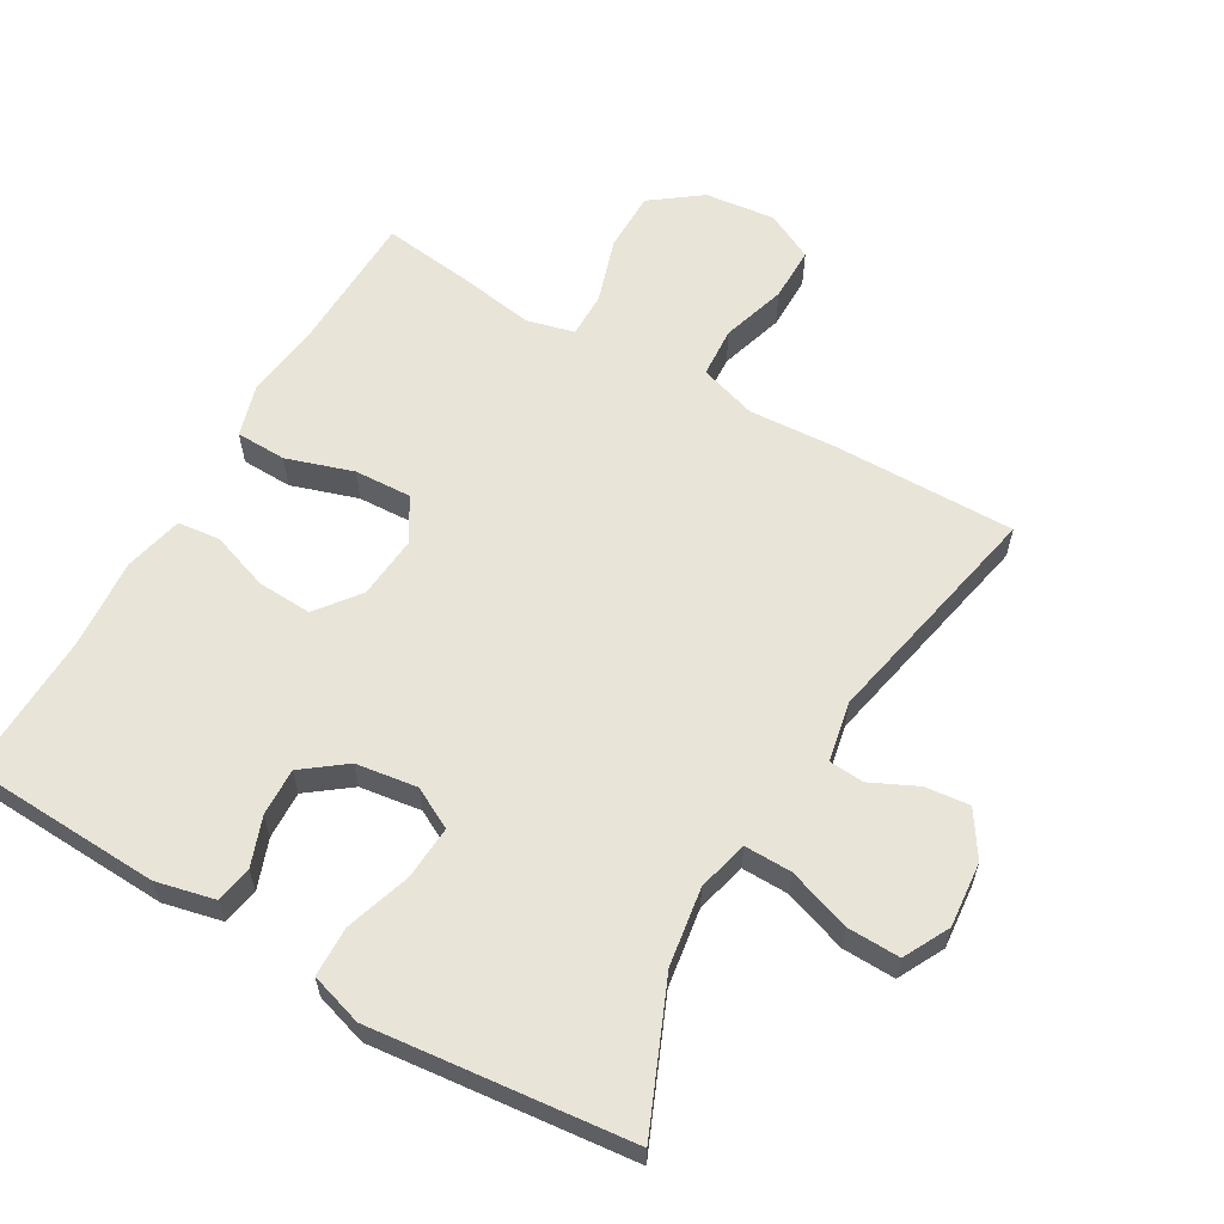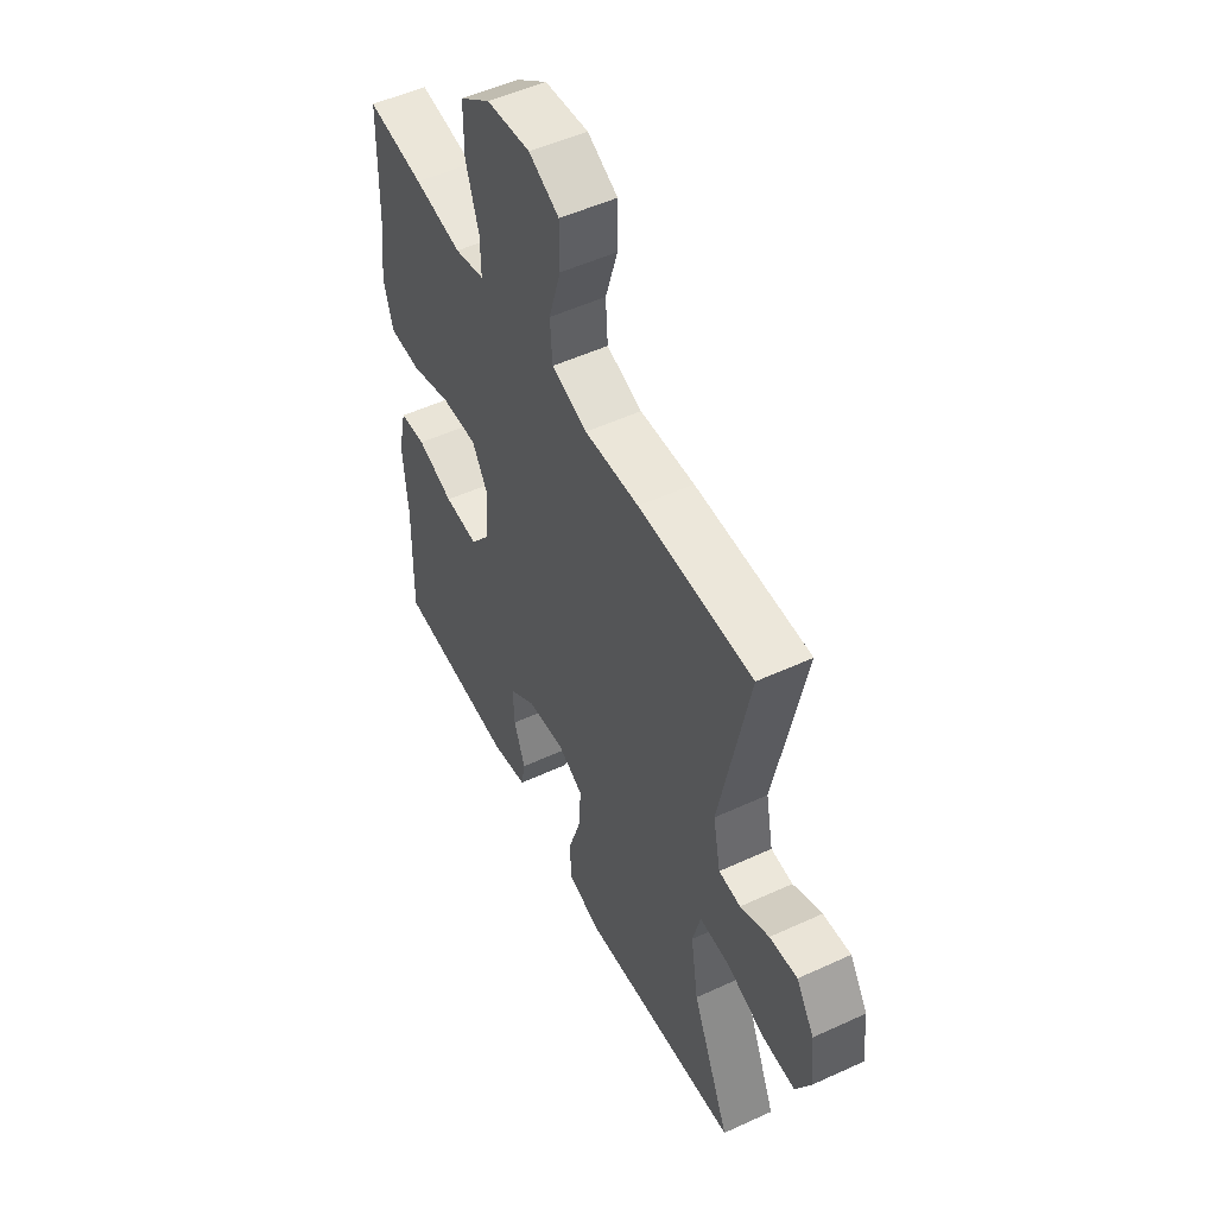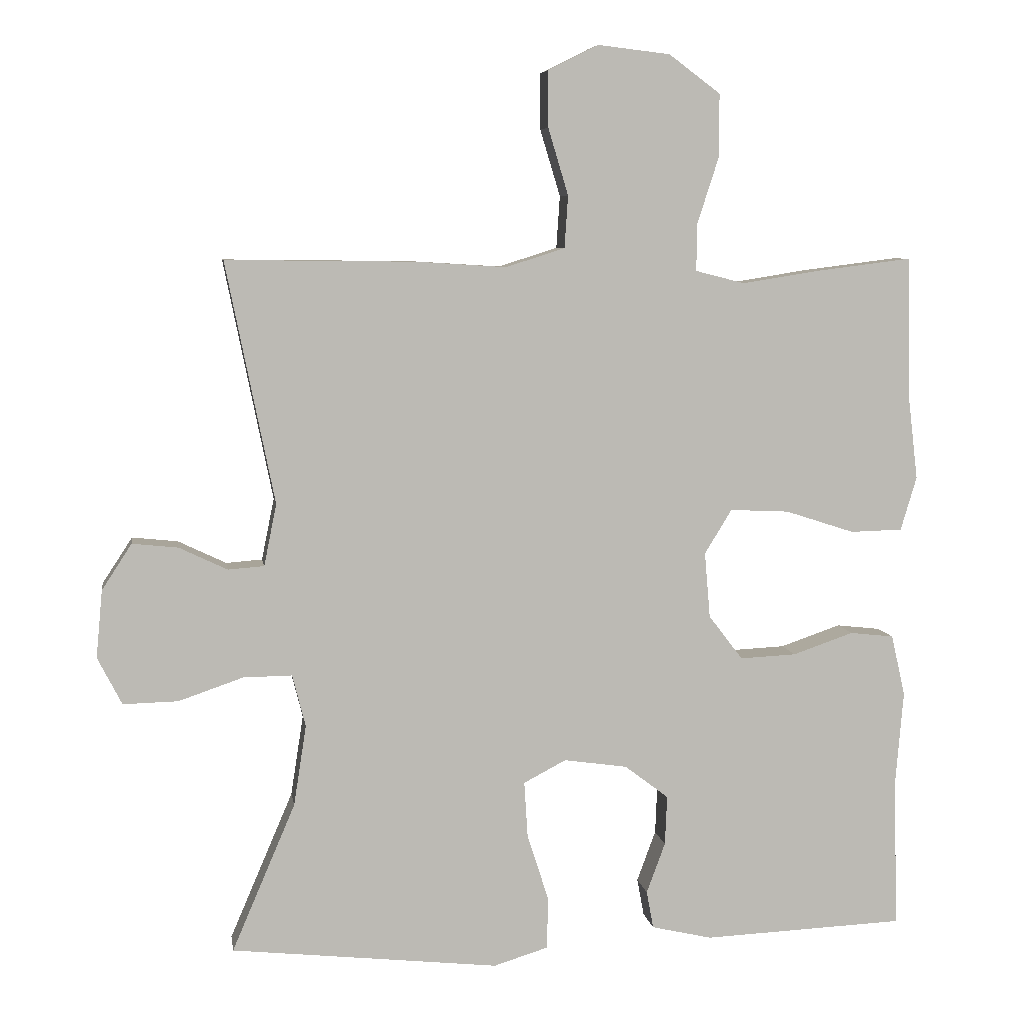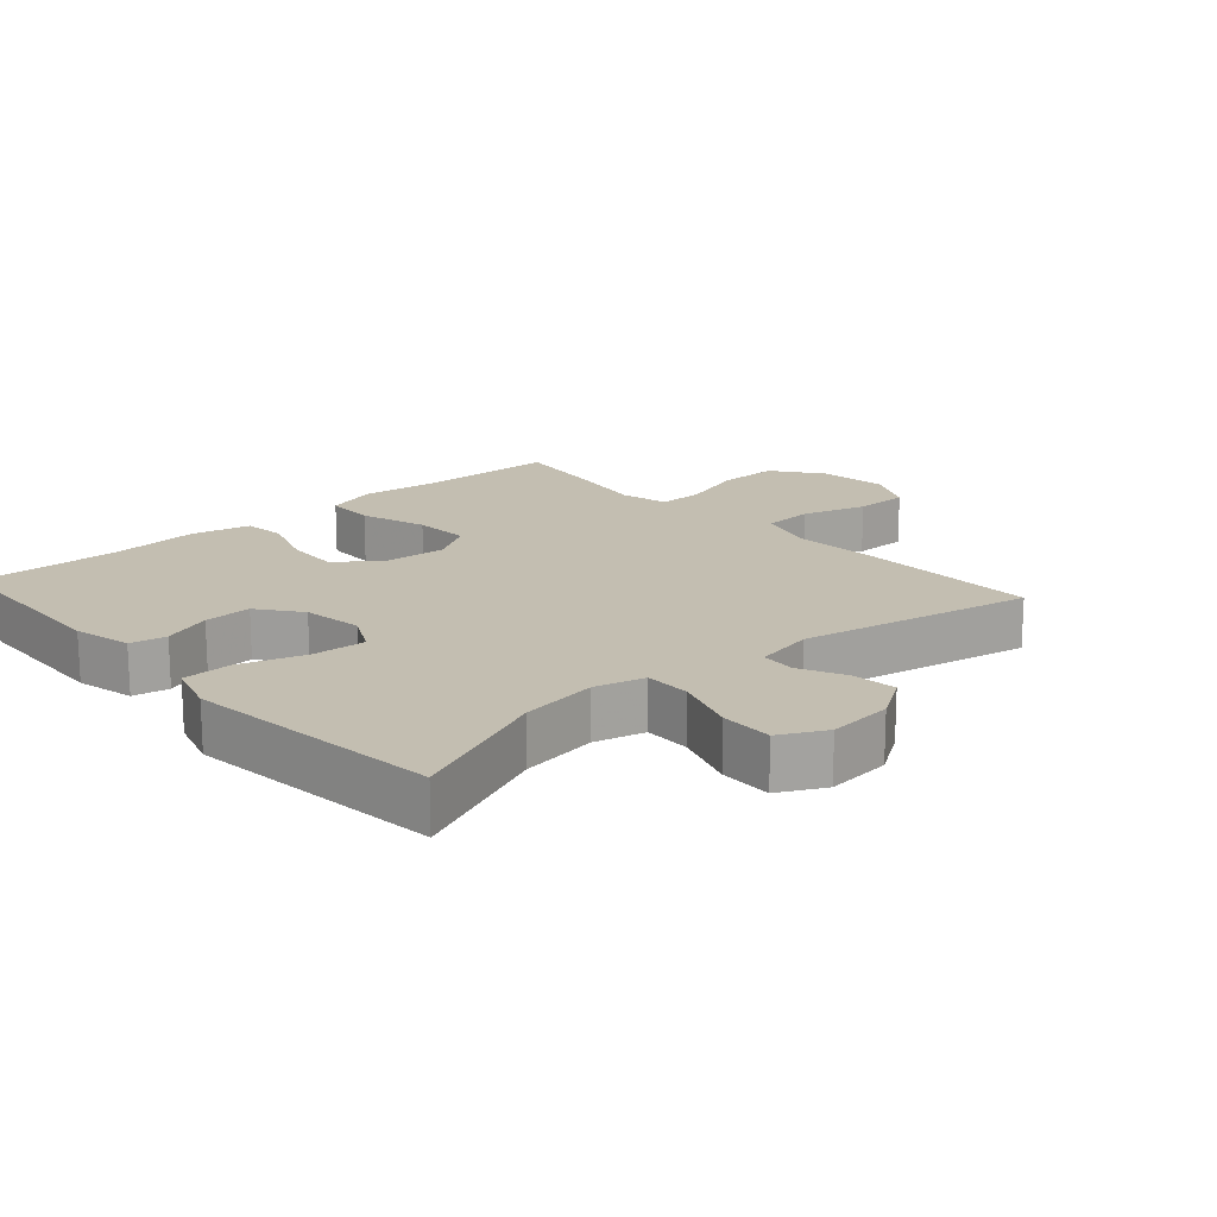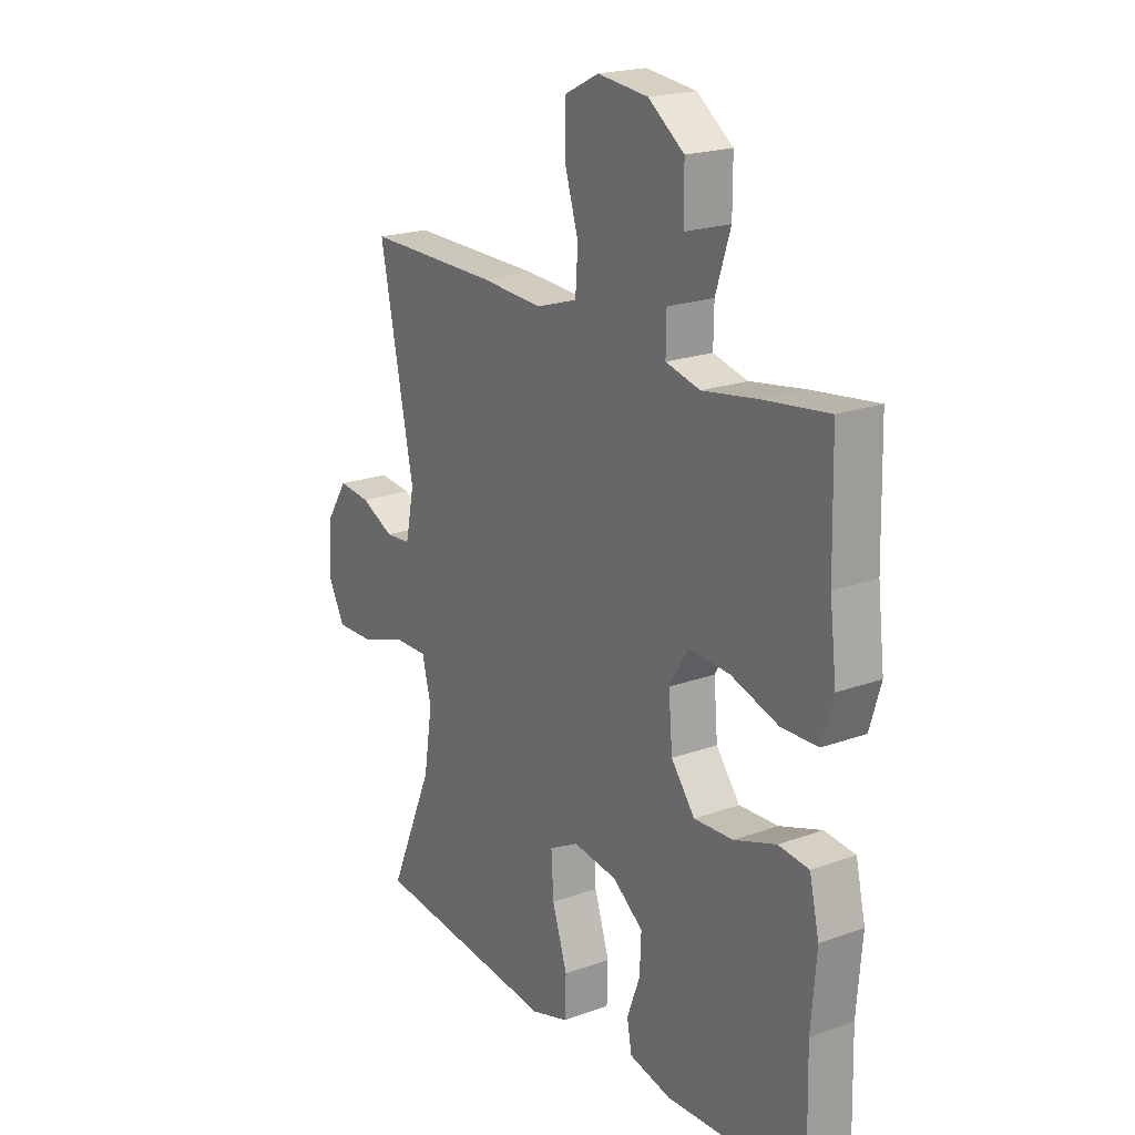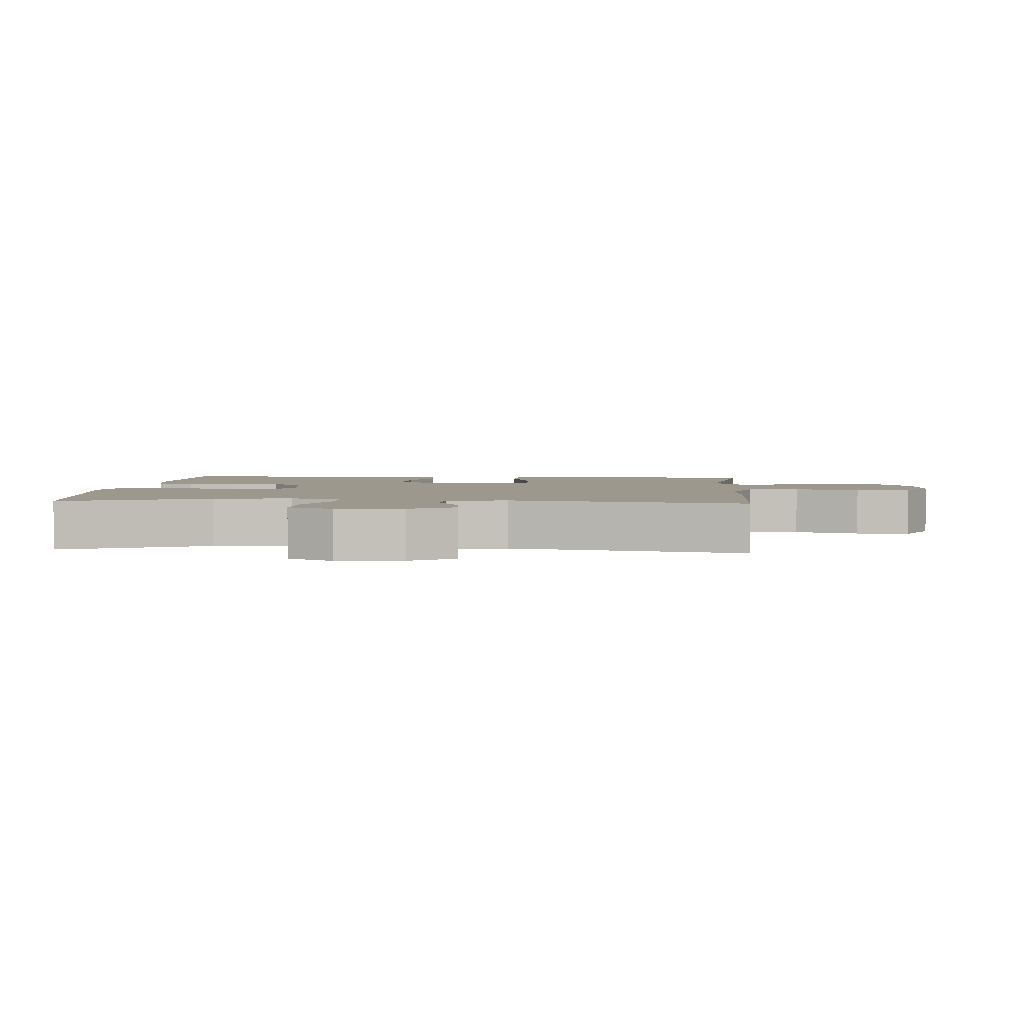
<metadata>
{"format":"obj","ext":"obj","renderer":"f3d","projection":"perspective","resolution":1024,"background":"white","views":[{"elev":60.5,"azim":-149.8,"up":"+Y"},{"elev":51.8,"azim":-116.5,"up":"+Z"},{"elev":6.7,"azim":-8.6,"up":"+Z"},{"elev":17.2,"azim":-131.8,"up":"+Y"},{"elev":20.5,"azim":56.6,"up":"+Z"},{"elev":3.0,"azim":-85.6,"up":"+Y"}]}
</metadata>
<code>
v 0.5 0.07 0.5
v 0.505 0.07 0.295
v 0.519 0.07 0.176
v 0.496 0.07 0.099
v 0.421 0.07 0.097
v 0.322 0.07 0.129
v 0.237 0.07 0.133
v 0.198 0.07 0.069
v 0.206 0.07 -0.025
v 0.255 0.07 -0.089
v 0.336 0.07 -0.085
v 0.423 0.07 -0.055
v 0.486 0.07 -0.062
v 0.506 0.07 -0.15
v 0.495 0.07 -0.282
v 0.5 0.07 -0.5
v 0.211 0.07 -0.513
v 0.124 0.07 -0.493
v 0.114 0.07 -0.439
v 0.141 0.07 -0.366
v 0.144 0.07 -0.295
v 0.081 0.07 -0.247
v -0.01 0.07 -0.234
v -0.071 0.07 -0.266
v -0.066 0.07 -0.346
v -0.035 0.07 -0.443
v -0.037 0.07 -0.517
v -0.115 0.07 -0.541
v -0.236 0.07 -0.528
v -0.5 0.07 -0.5
v -0.409 0.07 -0.287
v -0.391 0.07 -0.171
v -0.41 0.07 -0.096
v -0.48 0.07 -0.097
v -0.573 0.07 -0.129
v -0.652 0.07 -0.131
v -0.687 0.07 -0.063
v -0.678 0.07 0.034
v -0.635 0.07 0.1
v -0.569 0.07 0.093
v -0.5 0.07 0.06
v -0.448 0.07 0.064
v -0.43 0.07 0.153
v -0.5 0.07 0.5
v -0.228 0.07 0.497
v -0.098 0.07 0.489
v -0.013 0.07 0.516
v -0.008 0.07 0.591
v -0.037 0.07 0.687
v -0.037 0.07 0.768
v 0.035 0.07 0.804
v 0.139 0.07 0.792
v 0.213 0.07 0.737
v 0.213 0.07 0.647
v 0.182 0.07 0.551
v 0.181 0.07 0.483
v 0.252 0.07 0.465
v 0.365 0.07 0.483
v 0.5 0 0.5
v 0.505 0 0.295
v 0.519 0 0.176
v 0.496 0 0.099
v 0.421 0 0.097
v 0.322 0 0.129
v 0.237 0 0.133
v 0.198 0 0.069
v 0.206 0 -0.025
v 0.255 0 -0.089
v 0.336 0 -0.085
v 0.423 0 -0.055
v 0.486 0 -0.062
v 0.506 0 -0.15
v 0.495 0 -0.282
v 0.5 0 -0.5
v 0.211 0 -0.513
v 0.124 0 -0.493
v 0.114 0 -0.439
v 0.141 0 -0.366
v 0.144 0 -0.295
v 0.081 0 -0.247
v -0.01 0 -0.234
v -0.071 0 -0.266
v -0.066 0 -0.346
v -0.035 0 -0.443
v -0.037 0 -0.517
v -0.115 0 -0.541
v -0.236 0 -0.528
v -0.5 0 -0.5
v -0.409 0 -0.287
v -0.391 0 -0.171
v -0.41 0 -0.096
v -0.48 0 -0.097
v -0.573 0 -0.129
v -0.652 0 -0.131
v -0.687 0 -0.063
v -0.678 0 0.034
v -0.635 0 0.1
v -0.569 0 0.093
v -0.5 0 0.06
v -0.448 0 0.064
v -0.43 0 0.153
v -0.5 0 0.5
v -0.228 0 0.497
v -0.098 0 0.489
v -0.013 0 0.516
v -0.008 0 0.591
v -0.037 0 0.687
v -0.037 0 0.768
v 0.035 0 0.804
v 0.139 0 0.792
v 0.213 0 0.737
v 0.213 0 0.647
v 0.182 0 0.551
v 0.181 0 0.483
v 0.252 0 0.465
v 0.365 0 0.483
f 57 58 1 2
f 56 57 2 3
f 52 53 54 55
f 52 55 56
f 51 52 56
f 48 49 50 51
f 47 48 51 56
f 46 47 56 3
f 43 44 45 46
f 42 43 46 3
f 38 39 40 41
f 38 41 42
f 34 35 36 37
f 33 34 37 38
f 29 30 31
f 29 31 32
f 28 29 32 33
f 25 26 27 28
f 24 25 28 33
f 17 18 19 20
f 15 16 17 20
f 15 20 21
f 14 15 21 22
f 11 12 13 14
f 10 11 14 22
f 3 4 5 6
f 3 6 7
f 42 3 7
f 33 38 42 7
f 23 24 33 7
f 9 10 22 23
f 8 9 23
f 7 8 23
f 60 59 116 115
f 61 60 115 114
f 113 112 111 110
f 114 113 110
f 114 110 109
f 109 108 107 106
f 114 109 106 105
f 61 114 105 104
f 104 103 102 101
f 61 104 101 100
f 99 98 97 96
f 100 99 96
f 95 94 93 92
f 96 95 92 91
f 89 88 87
f 90 89 87
f 91 90 87 86
f 86 85 84 83
f 91 86 83 82
f 78 77 76 75
f 78 75 74 73
f 79 78 73
f 80 79 73 72
f 72 71 70 69
f 80 72 69 68
f 64 63 62 61
f 65 64 61
f 65 61 100
f 65 100 96 91
f 65 91 82 81
f 81 80 68 67
f 81 67 66
f 81 66 65
f 1 59 60 2
f 2 60 61 3
f 3 61 62 4
f 4 62 63 5
f 5 63 64 6
f 6 64 65 7
f 7 65 66 8
f 8 66 67 9
f 9 67 68 10
f 10 68 69 11
f 11 69 70 12
f 12 70 71 13
f 13 71 72 14
f 14 72 73 15
f 15 73 74 16
f 16 74 75 17
f 17 75 76 18
f 18 76 77 19
f 19 77 78 20
f 20 78 79 21
f 21 79 80 22
f 22 80 81 23
f 23 81 82 24
f 24 82 83 25
f 25 83 84 26
f 26 84 85 27
f 27 85 86 28
f 28 86 87 29
f 29 87 88 30
f 30 88 89 31
f 31 89 90 32
f 32 90 91 33
f 33 91 92 34
f 34 92 93 35
f 35 93 94 36
f 36 94 95 37
f 37 95 96 38
f 38 96 97 39
f 39 97 98 40
f 40 98 99 41
f 41 99 100 42
f 42 100 101 43
f 43 101 102 44
f 44 102 103 45
f 45 103 104 46
f 46 104 105 47
f 47 105 106 48
f 48 106 107 49
f 49 107 108 50
f 50 108 109 51
f 51 109 110 52
f 52 110 111 53
f 53 111 112 54
f 54 112 113 55
f 55 113 114 56
f 56 114 115 57
f 57 115 116 58
f 58 116 59 1

</code>
